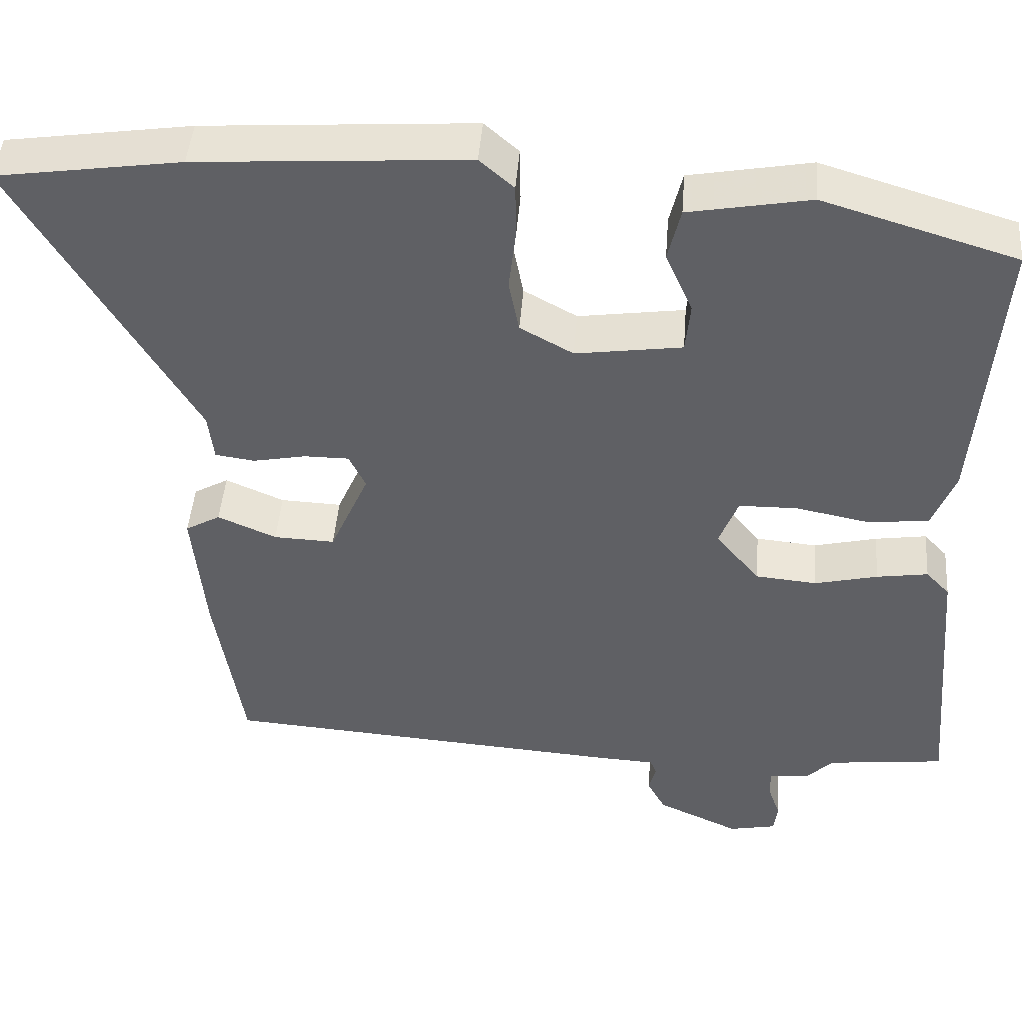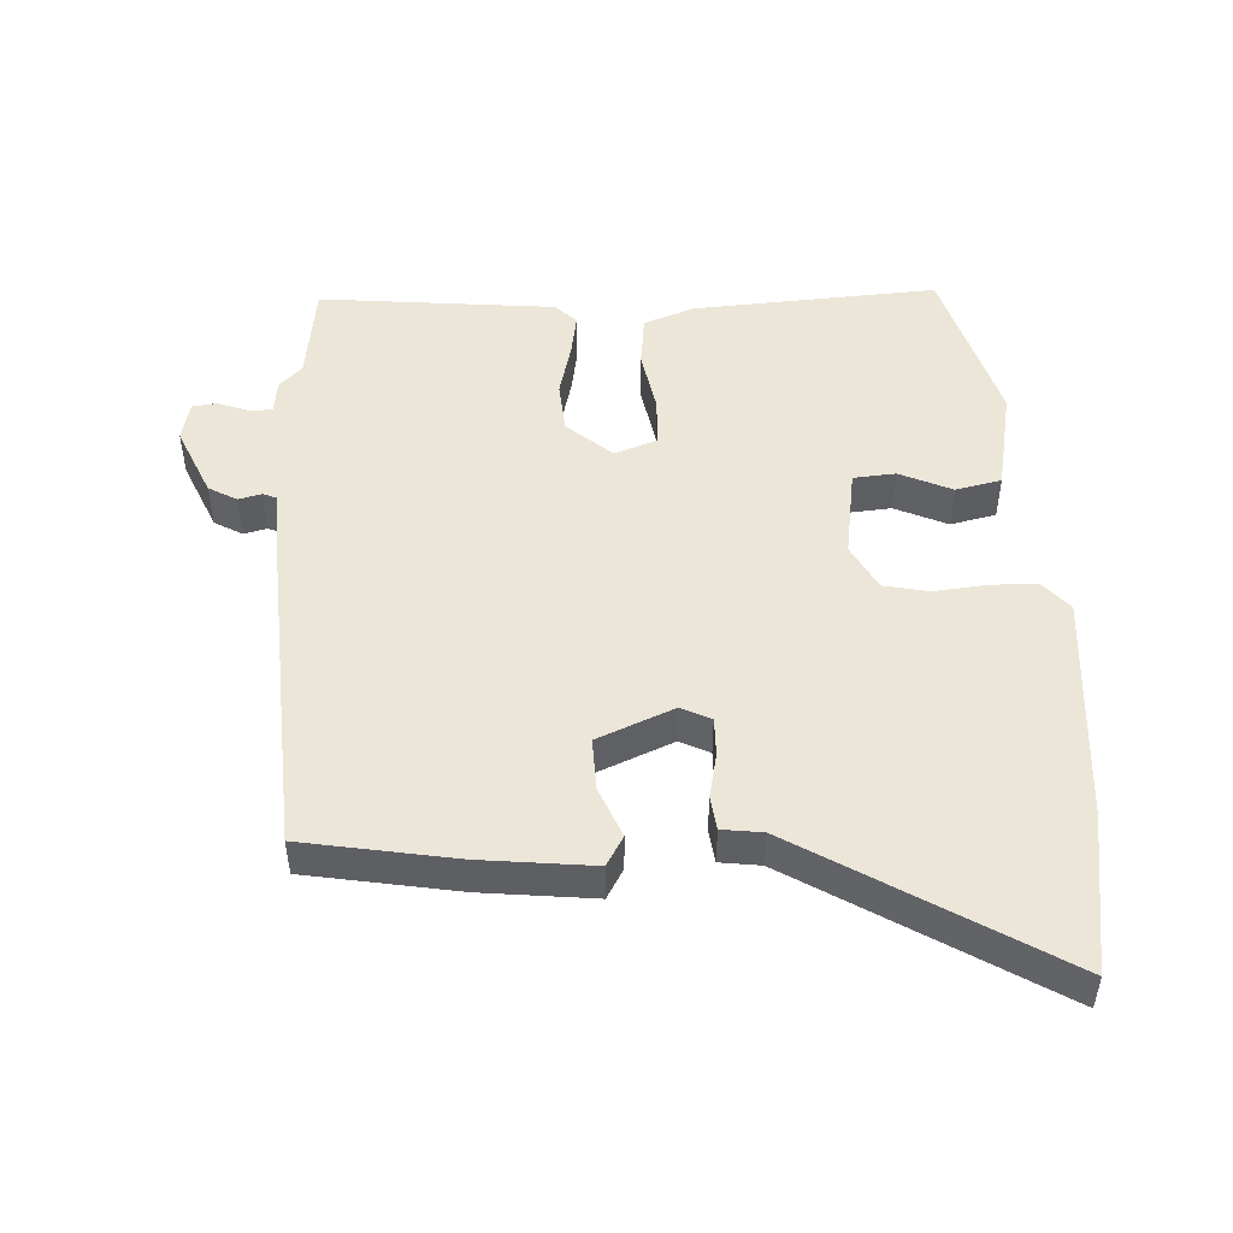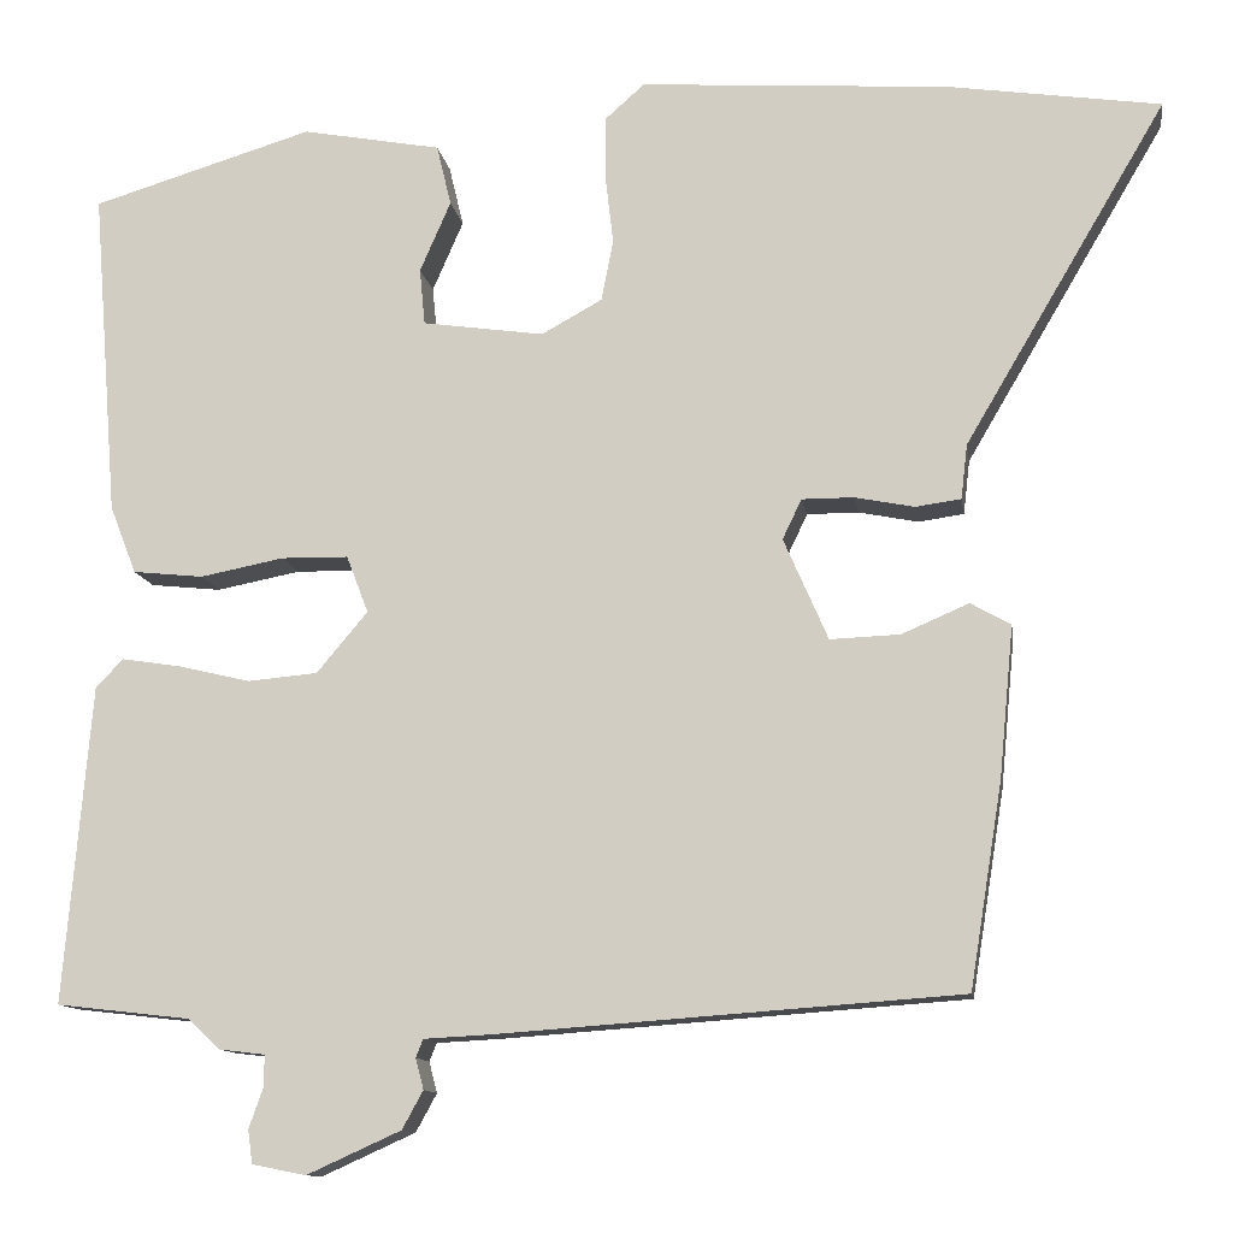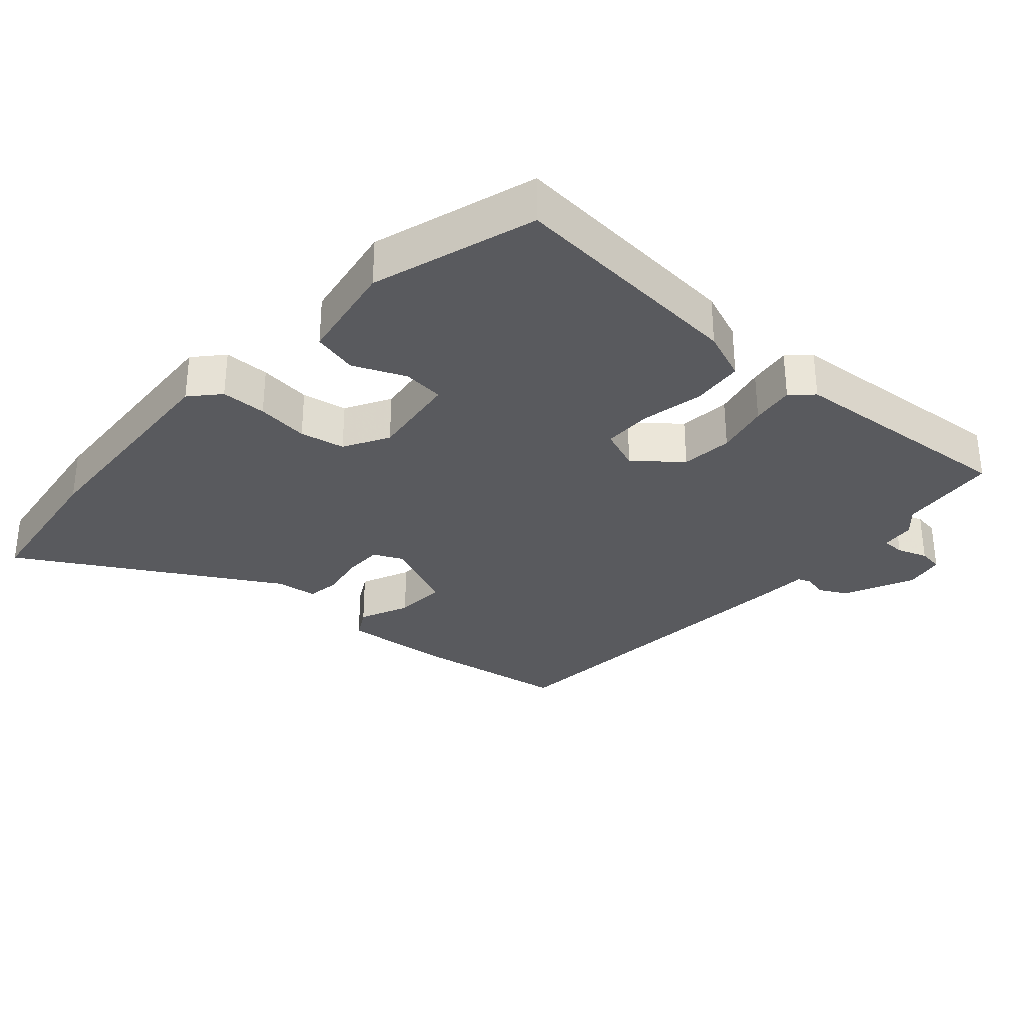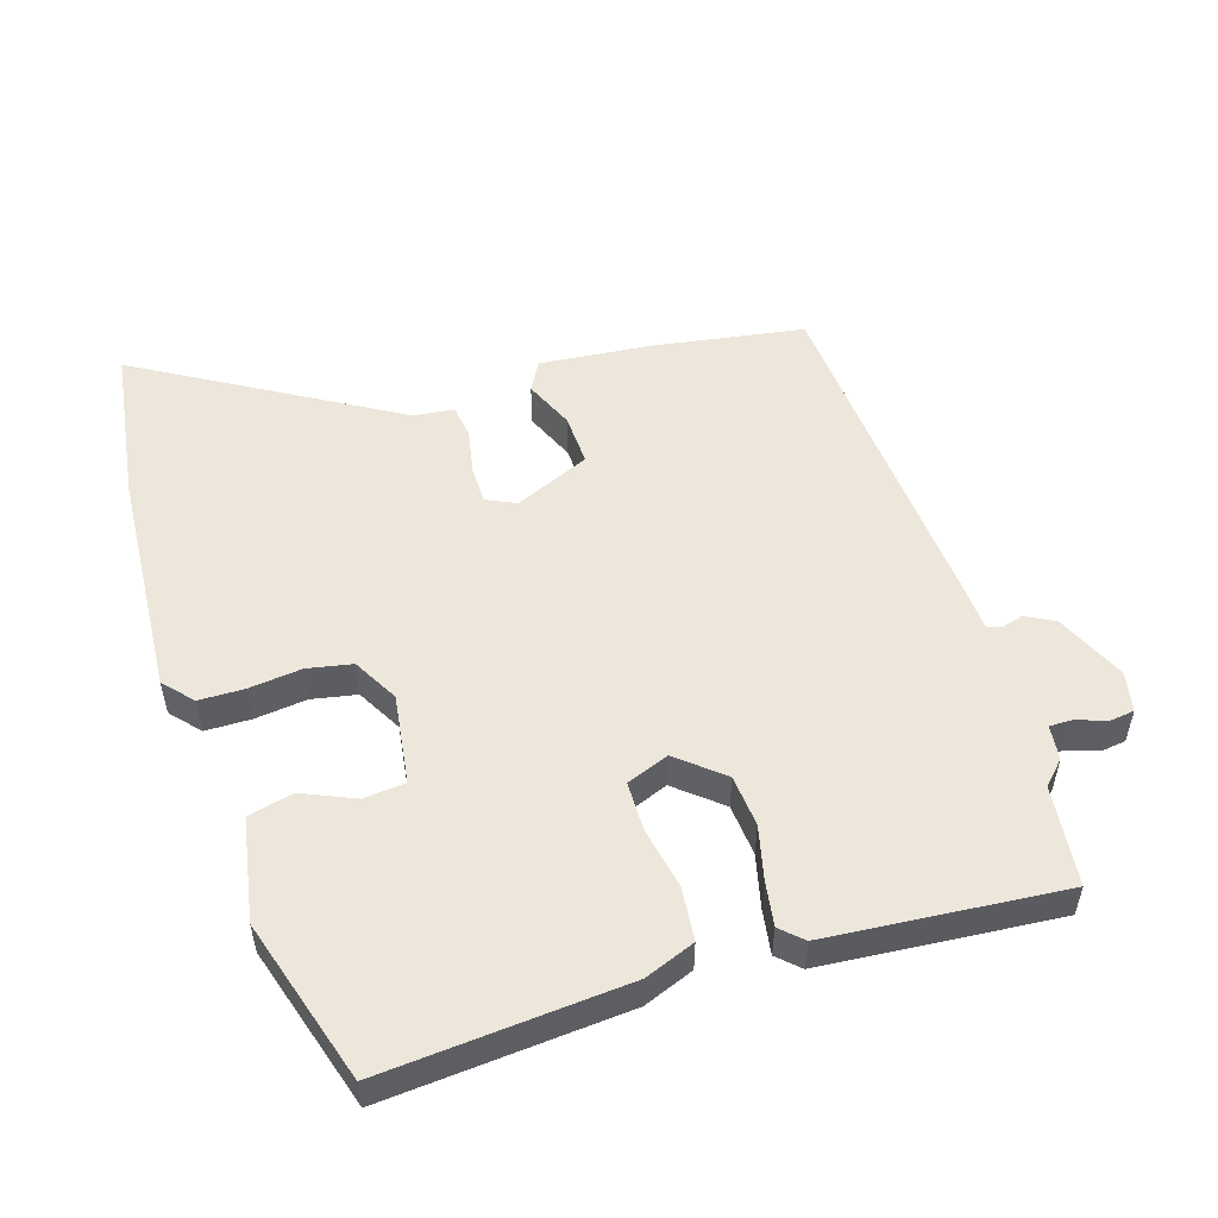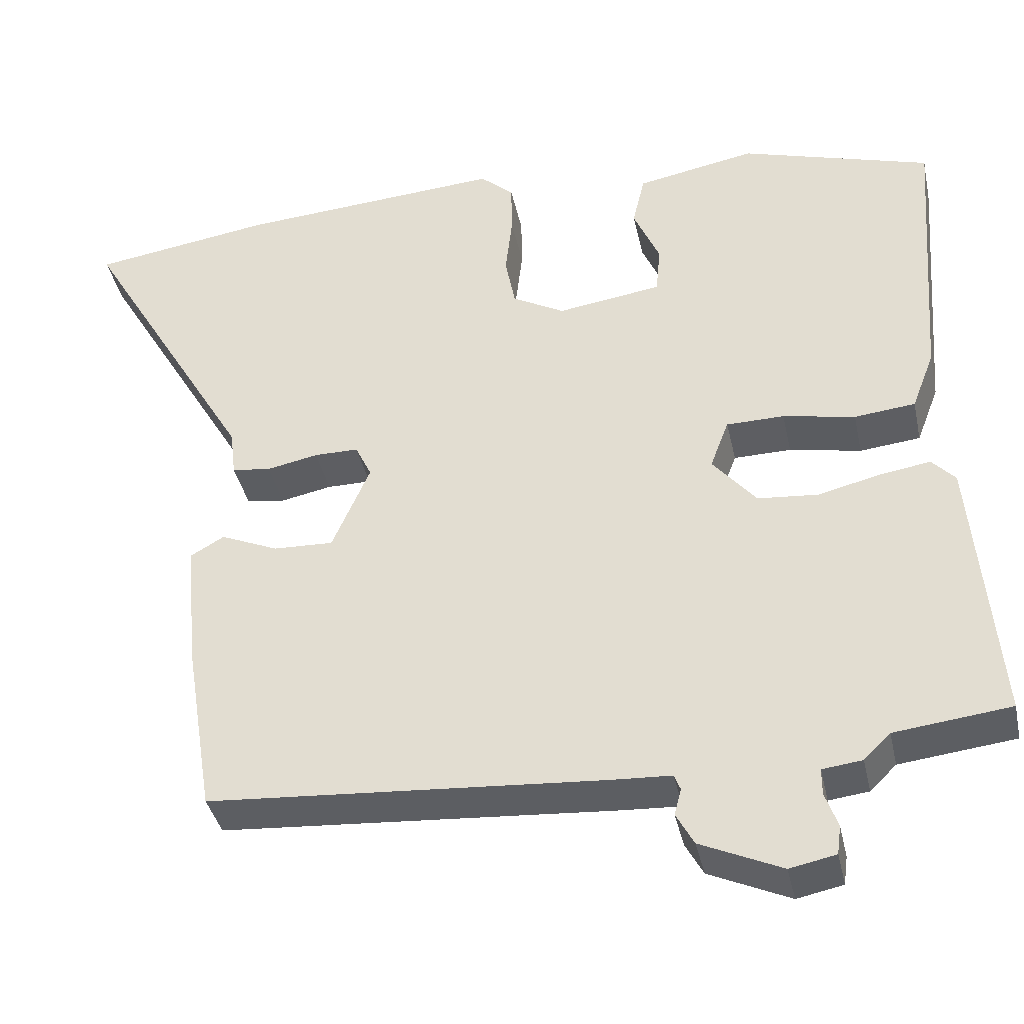
<metadata>
{"format":"obj","ext":"obj","renderer":"f3d","projection":"perspective","resolution":1024,"background":"white","views":[{"elev":45.2,"azim":4.4,"up":"+Z"},{"elev":49.0,"azim":-92.1,"up":"+Y"},{"elev":-11.7,"azim":-171.4,"up":"+Z"},{"elev":-31.4,"azim":47.9,"up":"+Y"},{"elev":52.8,"azim":72.5,"up":"+Y"},{"elev":-38.6,"azim":12.2,"up":"+Z"}]}
</metadata>
<code>
v 0.509 0.07 0.42
v 0.481 0.07 0.059
v 0.452 0.07 -0.016
v 0.374 0.07 -0.024
v 0.282 0.07 -0.006
v 0.208 0.07 -0.007
v 0.184 0.07 -0.07
v 0.24 0.07 -0.137
v 0.317 0.07 -0.144
v 0.397 0.07 -0.125
v 0.462 0.07 -0.115
v 0.492 0.07 -0.147
v 0.522 0.07 -0.497
v 0.374 0.07 -0.514
v 0.34 0.07 -0.547
v 0.289 0.07 -0.553
v 0.289 0.07 -0.587
v 0.305 0.07 -0.632
v 0.3 0.07 -0.669
v 0.241 0.07 -0.681
v 0.137 0.07 -0.634
v 0.114 0.07 -0.592
v 0.123 0.07 -0.558
v 0.115 0.07 -0.538
v 0.04 0.07 -0.534
v -0.468 0.07 -0.497
v -0.504 0.07 -0.273
v -0.52 0.07 -0.106
v -0.476 0.07 -0.081
v -0.402 0.07 -0.113
v -0.325 0.07 -0.116
v -0.276 0.07 -0.004
v -0.297 0.07 0.04
v -0.354 0.07 0.04
v -0.42 0.07 0.027
v -0.47 0.07 0.034
v -0.477 0.07 0.094
v -0.699 0.07 0.471
v -0.466 0.07 0.505
v -0.125 0.07 0.528
v -0.082 0.07 0.49
v -0.081 0.07 0.422
v -0.09 0.07 0.344
v -0.077 0.07 0.277
v -0.01 0.07 0.24
v 0.124 0.07 0.259
v 0.13 0.07 0.321
v 0.096 0.07 0.399
v 0.112 0.07 0.466
v 0.265 0.07 0.494
v 0.509 0 0.42
v 0.481 0 0.059
v 0.452 0 -0.016
v 0.374 0 -0.024
v 0.282 0 -0.006
v 0.208 0 -0.007
v 0.184 0 -0.07
v 0.24 0 -0.137
v 0.317 0 -0.144
v 0.397 0 -0.125
v 0.462 0 -0.115
v 0.492 0 -0.147
v 0.522 0 -0.497
v 0.374 0 -0.514
v 0.34 0 -0.547
v 0.289 0 -0.553
v 0.289 0 -0.587
v 0.305 0 -0.632
v 0.3 0 -0.669
v 0.241 0 -0.681
v 0.137 0 -0.634
v 0.114 0 -0.592
v 0.123 0 -0.558
v 0.115 0 -0.538
v 0.04 0 -0.534
v -0.468 0 -0.497
v -0.504 0 -0.273
v -0.52 0 -0.106
v -0.476 0 -0.081
v -0.402 0 -0.113
v -0.325 0 -0.116
v -0.276 0 -0.004
v -0.297 0 0.04
v -0.354 0 0.04
v -0.42 0 0.027
v -0.47 0 0.034
v -0.477 0 0.094
v -0.699 0 0.471
v -0.466 0 0.505
v -0.125 0 0.528
v -0.082 0 0.49
v -0.081 0 0.422
v -0.09 0 0.344
v -0.077 0 0.277
v -0.01 0 0.24
v 0.124 0 0.259
v 0.13 0 0.321
v 0.096 0 0.399
v 0.112 0 0.466
v 0.265 0 0.494
f 3 4 5
f 2 3 5
f 1 2 5
f 50 1 5
f 49 50 5
f 48 49 5
f 47 48 5
f 46 47 5 6
f 45 46 6 7
f 44 45 7
f 41 42 43
f 40 41 43
f 39 40 43
f 38 39 43
f 37 38 43
f 37 43 44
f 36 37 44
f 35 36 44
f 34 35 44
f 33 34 44
f 32 33 44 7
f 28 29 30
f 27 28 30
f 26 27 30
f 25 26 30
f 24 25 30
f 24 30 31
f 21 22 23
f 20 21 23
f 19 20 23
f 18 19 23
f 17 18 23
f 16 17 23 24
f 32 7 8
f 31 32 8
f 24 31 8
f 16 24 8
f 15 16 8
f 14 15 8
f 12 13 14
f 11 12 14
f 10 11 14
f 9 10 14
f 8 9 14
f 55 54 53
f 55 53 52
f 55 52 51
f 55 51 100
f 55 100 99
f 55 99 98
f 55 98 97
f 56 55 97 96
f 57 56 96 95
f 57 95 94
f 93 92 91
f 93 91 90
f 93 90 89
f 93 89 88
f 93 88 87
f 94 93 87
f 94 87 86
f 94 86 85
f 94 85 84
f 94 84 83
f 57 94 83 82
f 80 79 78
f 80 78 77
f 80 77 76
f 80 76 75
f 80 75 74
f 81 80 74
f 73 72 71
f 73 71 70
f 73 70 69
f 73 69 68
f 73 68 67
f 74 73 67 66
f 58 57 82
f 58 82 81
f 58 81 74
f 58 74 66
f 58 66 65
f 58 65 64
f 64 63 62
f 64 62 61
f 64 61 60
f 64 60 59
f 64 59 58
f 1 51 52 2
f 2 52 53 3
f 3 53 54 4
f 4 54 55 5
f 5 55 56 6
f 6 56 57 7
f 7 57 58 8
f 8 58 59 9
f 9 59 60 10
f 10 60 61 11
f 11 61 62 12
f 12 62 63 13
f 13 63 64 14
f 14 64 65 15
f 15 65 66 16
f 16 66 67 17
f 17 67 68 18
f 18 68 69 19
f 19 69 70 20
f 20 70 71 21
f 21 71 72 22
f 22 72 73 23
f 23 73 74 24
f 24 74 75 25
f 25 75 76 26
f 26 76 77 27
f 27 77 78 28
f 28 78 79 29
f 29 79 80 30
f 30 80 81 31
f 31 81 82 32
f 32 82 83 33
f 33 83 84 34
f 34 84 85 35
f 35 85 86 36
f 36 86 87 37
f 37 87 88 38
f 38 88 89 39
f 39 89 90 40
f 40 90 91 41
f 41 91 92 42
f 42 92 93 43
f 43 93 94 44
f 44 94 95 45
f 45 95 96 46
f 46 96 97 47
f 47 97 98 48
f 48 98 99 49
f 49 99 100 50
f 50 100 51 1

</code>
